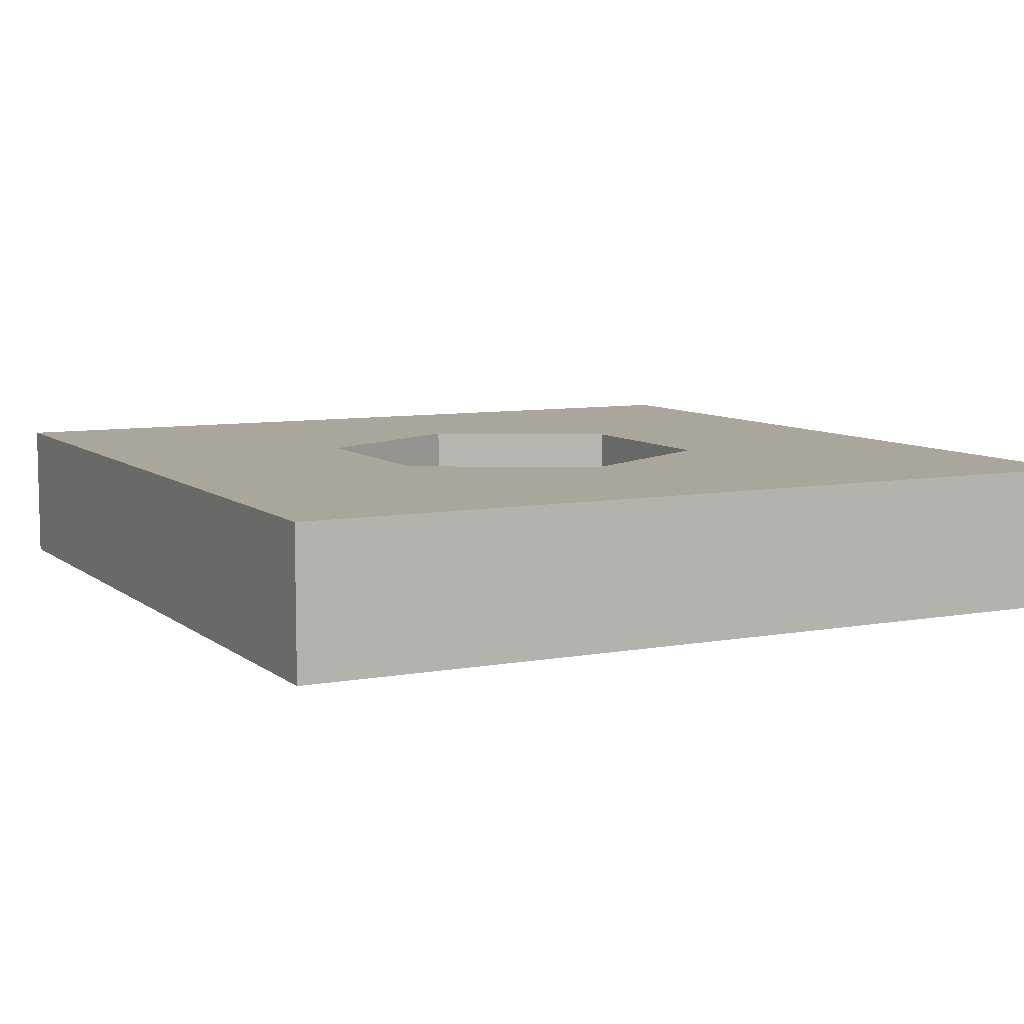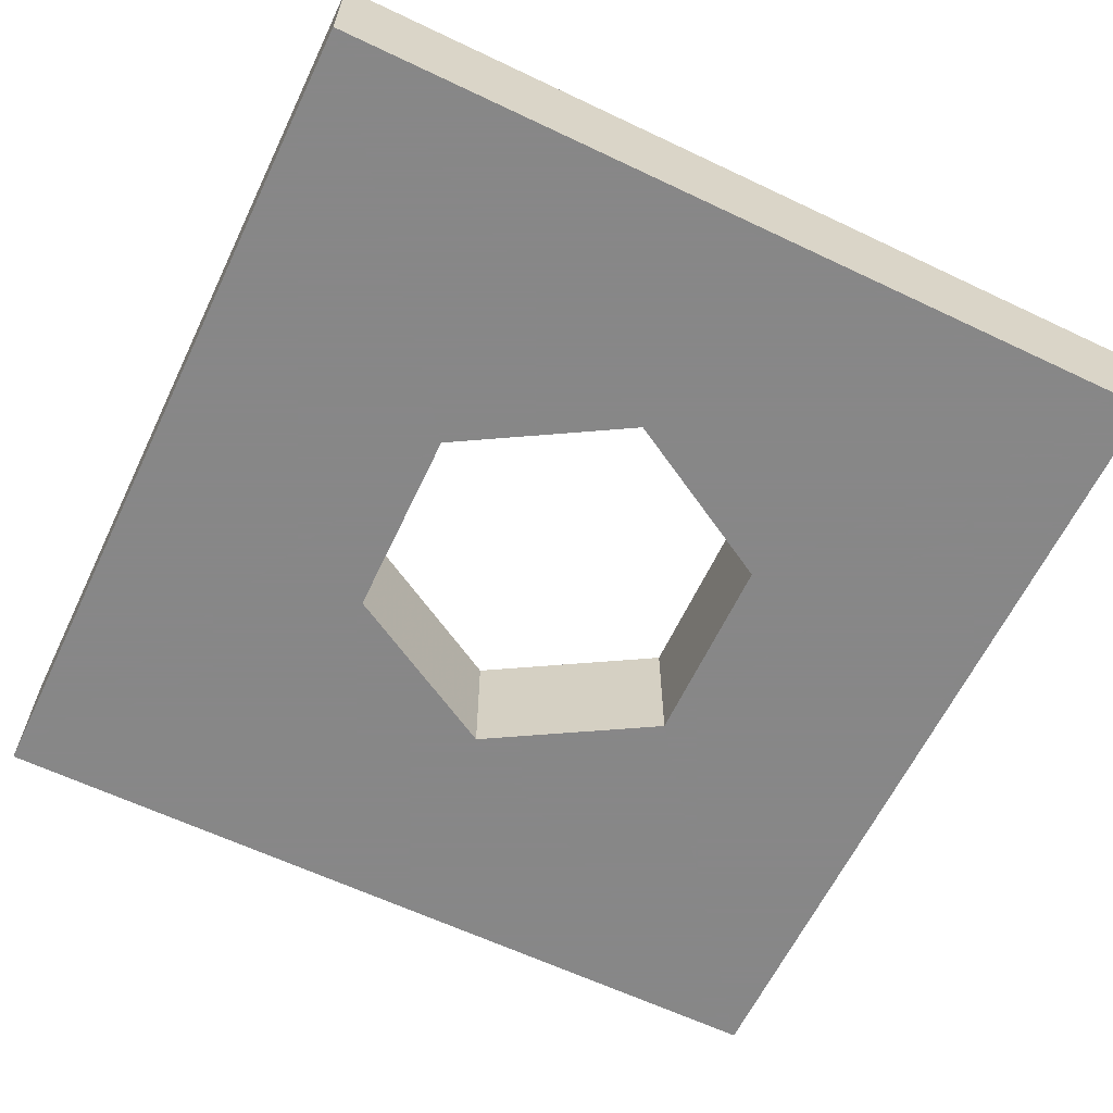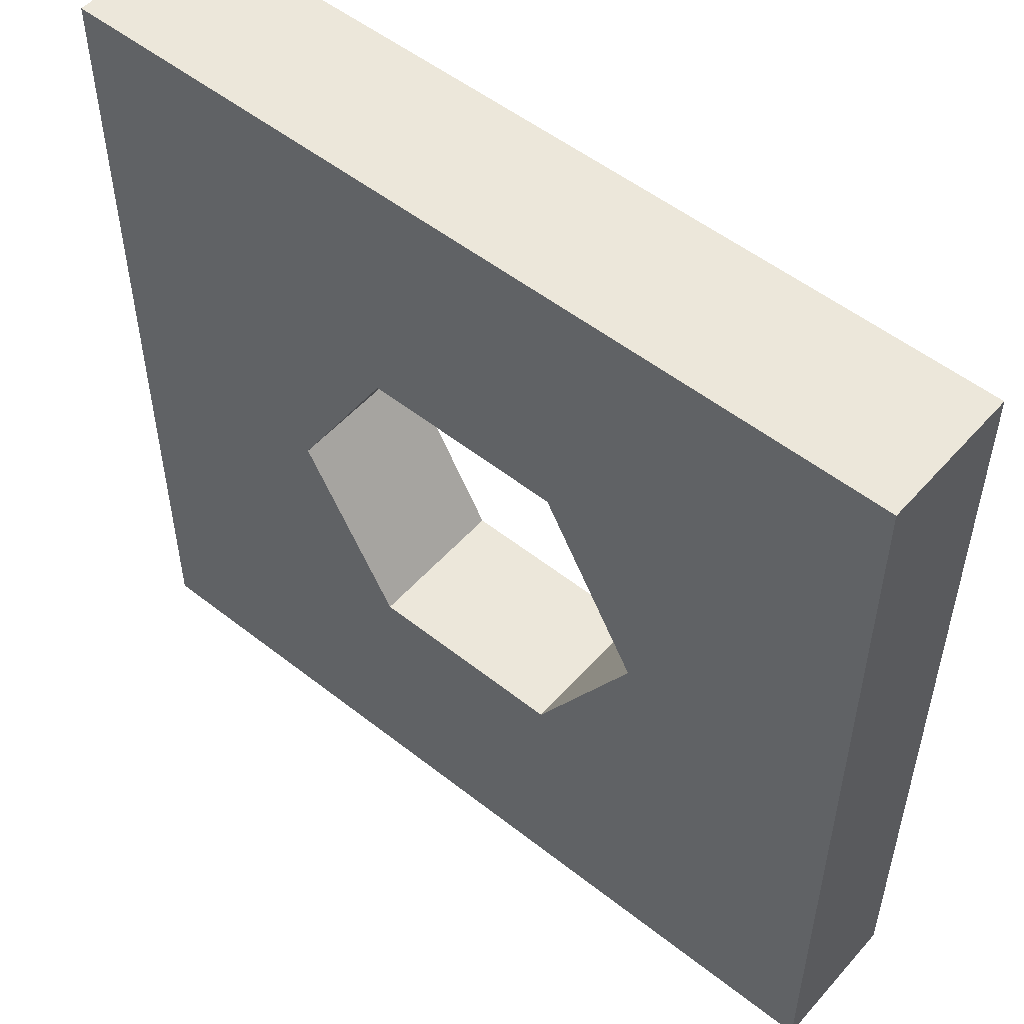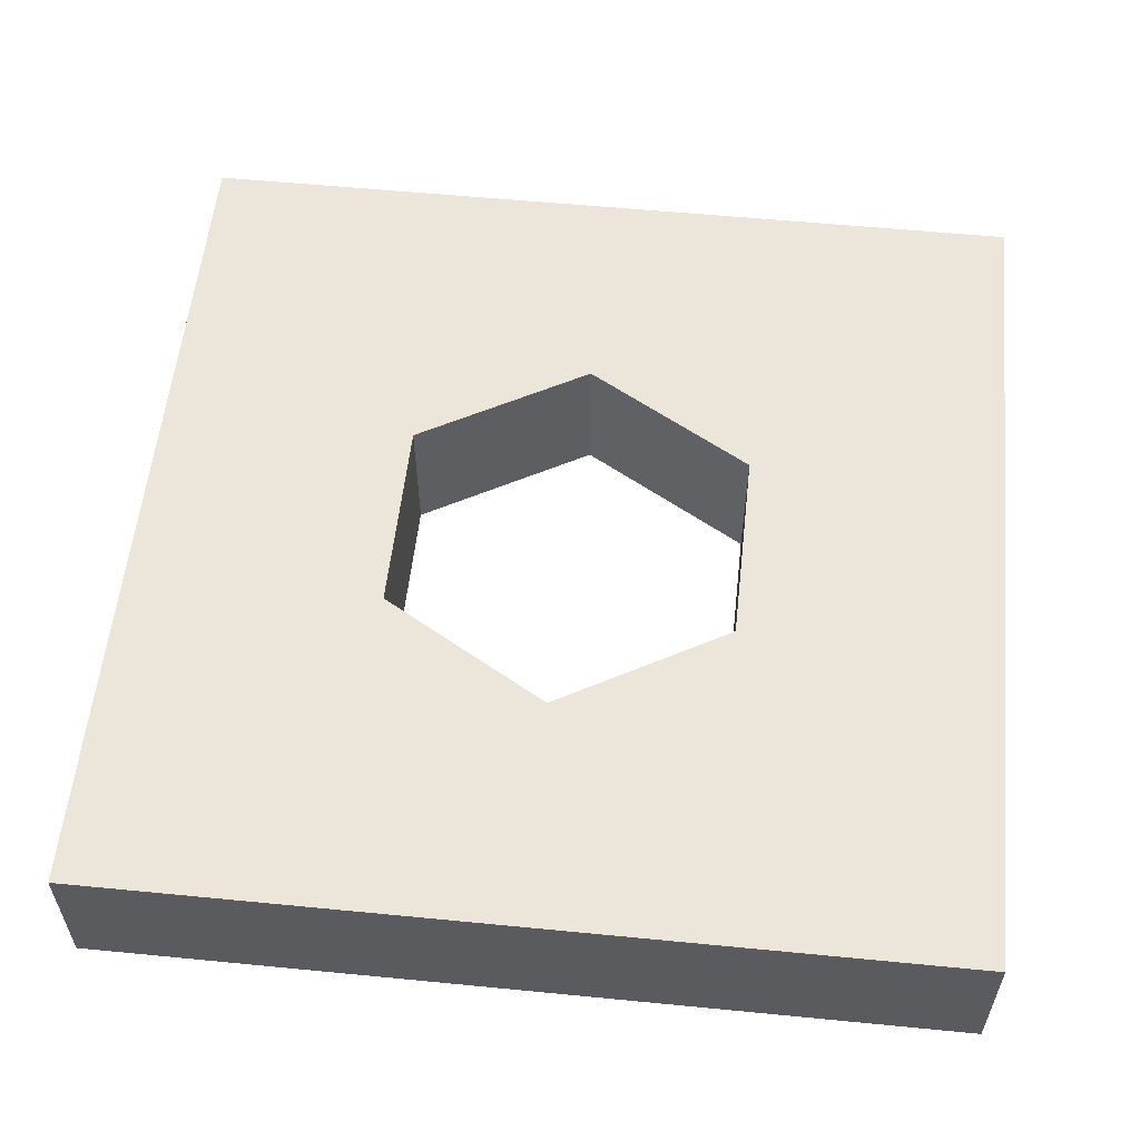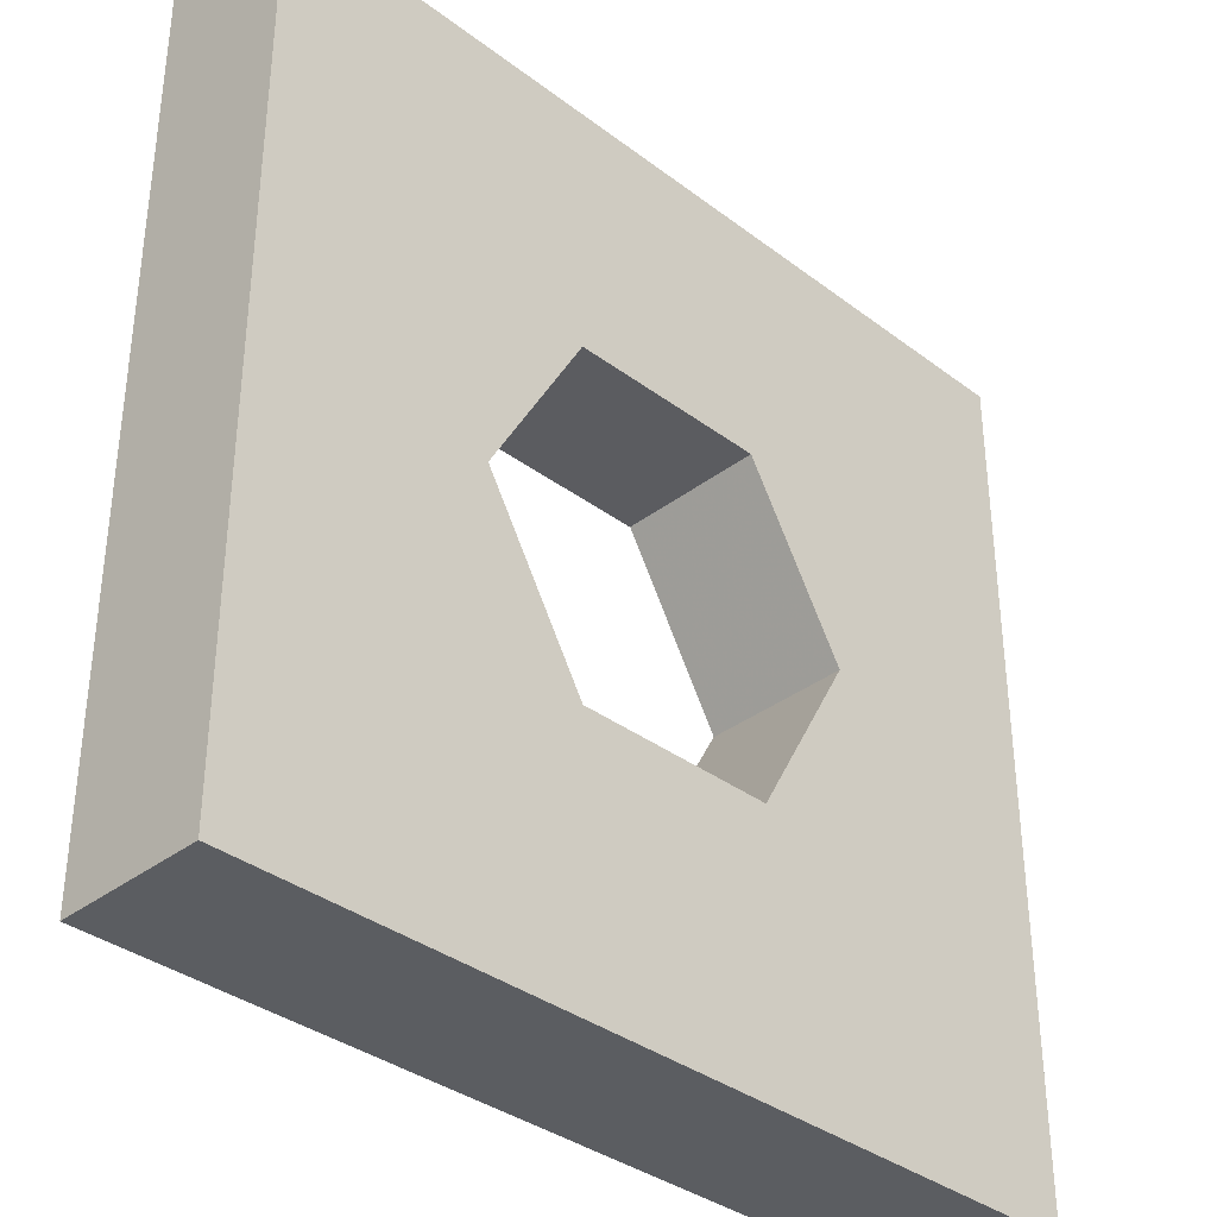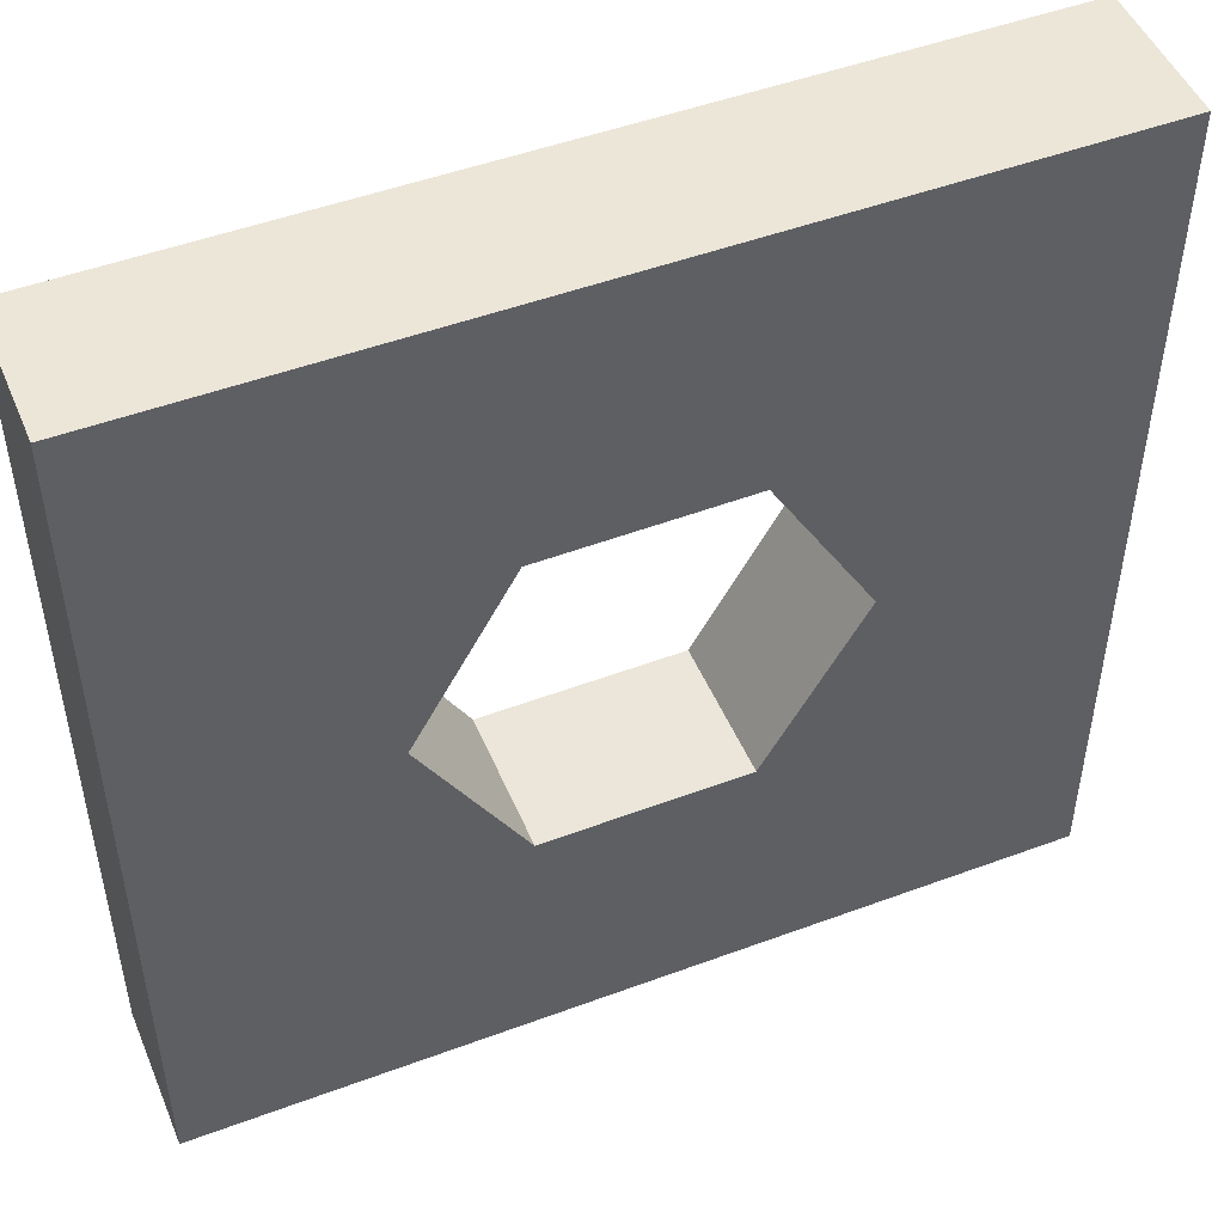
<metadata>
{"format":"obj","ext":"obj","renderer":"f3d","projection":"perspective","resolution":1024,"background":"white","views":[{"elev":7.9,"azim":-117.2,"up":"+Y"},{"elev":-62.6,"azim":64.3,"up":"+Y"},{"elev":52.6,"azim":-139.8,"up":"+Z"},{"elev":56.8,"azim":95.8,"up":"+Y"},{"elev":-35.6,"azim":-44.9,"up":"+Z"},{"elev":49.1,"azim":-22.4,"up":"+Z"}]}
</metadata>
<code>
g MeshBody1
v -300 0 -300
v -300 0 300
v -300 100 -300
v -300 100 300
v -138.6 0 -1.157
v -138.6 100 -1.157
v -70.28 0 119.4
v -70.28 100 119.4
v -68.28 0 -120.6
v -68.28 100 -120.6
v 68.28 0 120.6
v 68.28 100 120.6
v 70.28 0 -119.4
v 70.28 100 -119.4
v 138.6 0 1.157
v 138.6 100 1.157
v 300 0 -300
v 300 0 300
v 300 100 -300
v 300 100 300
f 11 7 12
f 12 7 8
f 7 5 8
f 8 5 6
f 5 9 6
f 6 9 10
f 9 13 10
f 10 13 14
f 13 15 14
f 14 15 16
f 15 11 16
f 16 11 12
f 18 17 20
f 20 17 19
f 2 18 4
f 4 18 20
f 1 2 3
f 3 2 4
f 17 1 19
f 19 1 3
f 8 4 12
f 12 4 20
f 12 20 16
f 16 20 19
f 16 19 14
f 14 19 10
f 10 19 3
f 10 3 6
f 6 3 4
f 6 4 8
f 5 7 2
f 2 7 11
f 2 11 18
f 18 11 15
f 18 15 17
f 17 15 13
f 17 13 9
f 17 9 1
f 1 9 5
f 1 5 2

</code>
